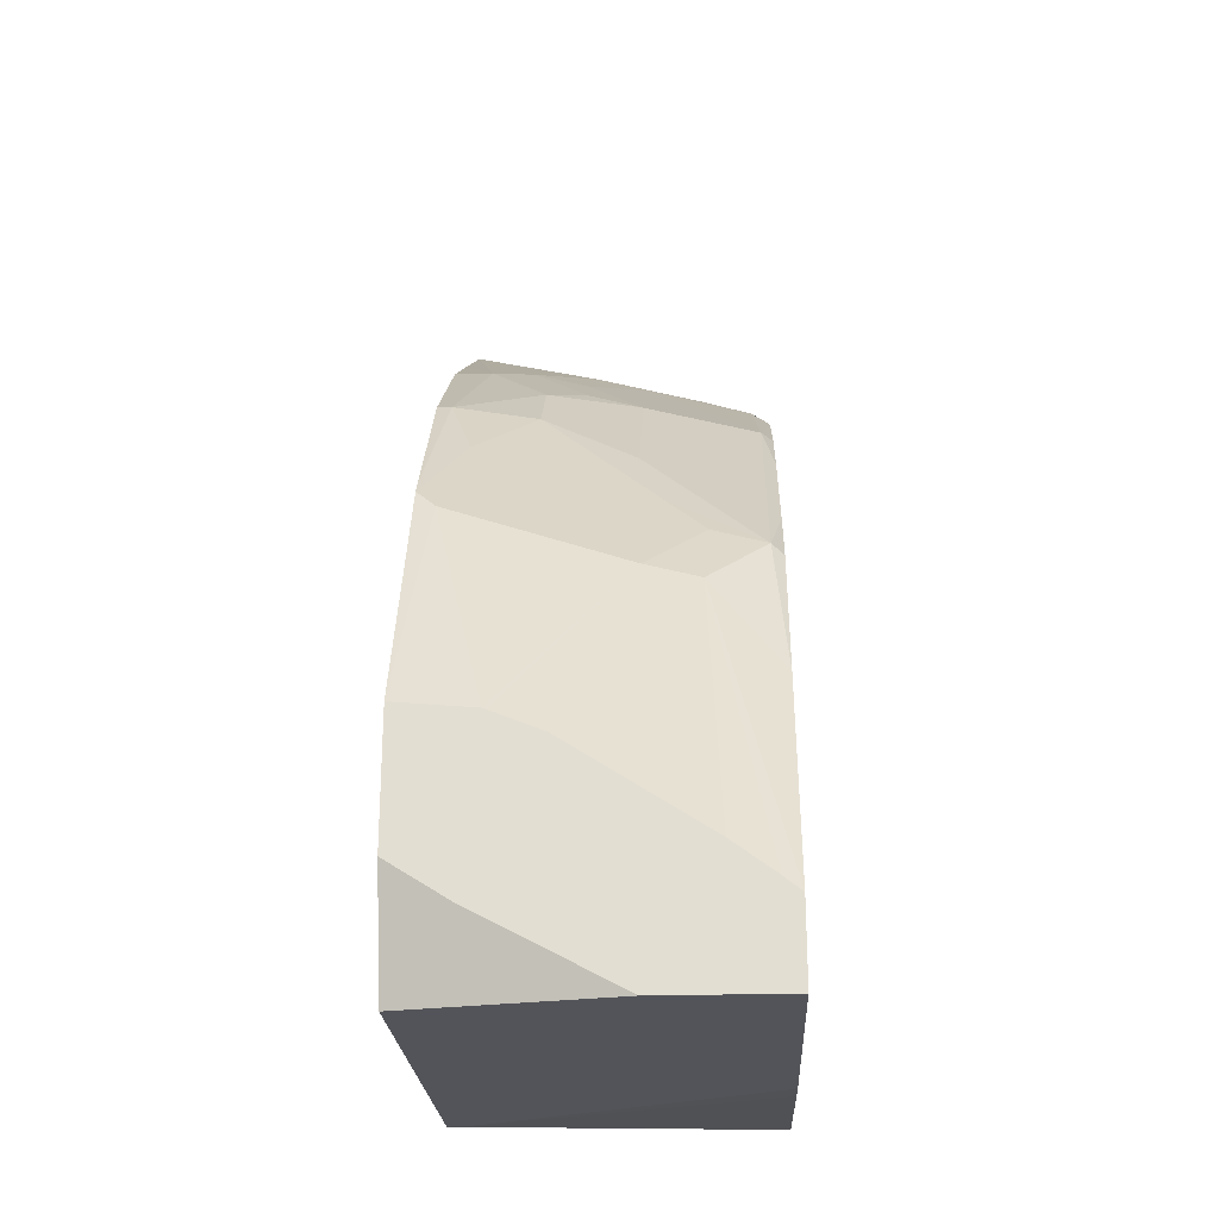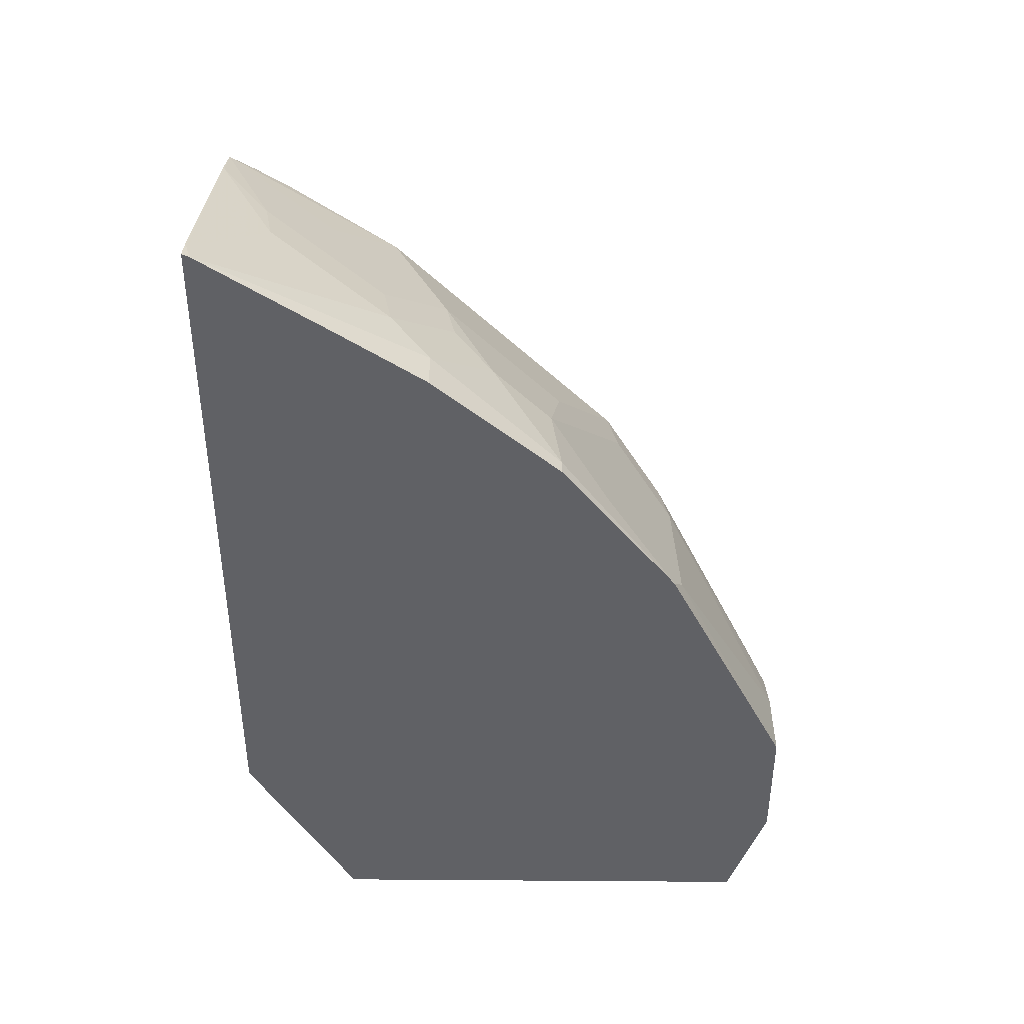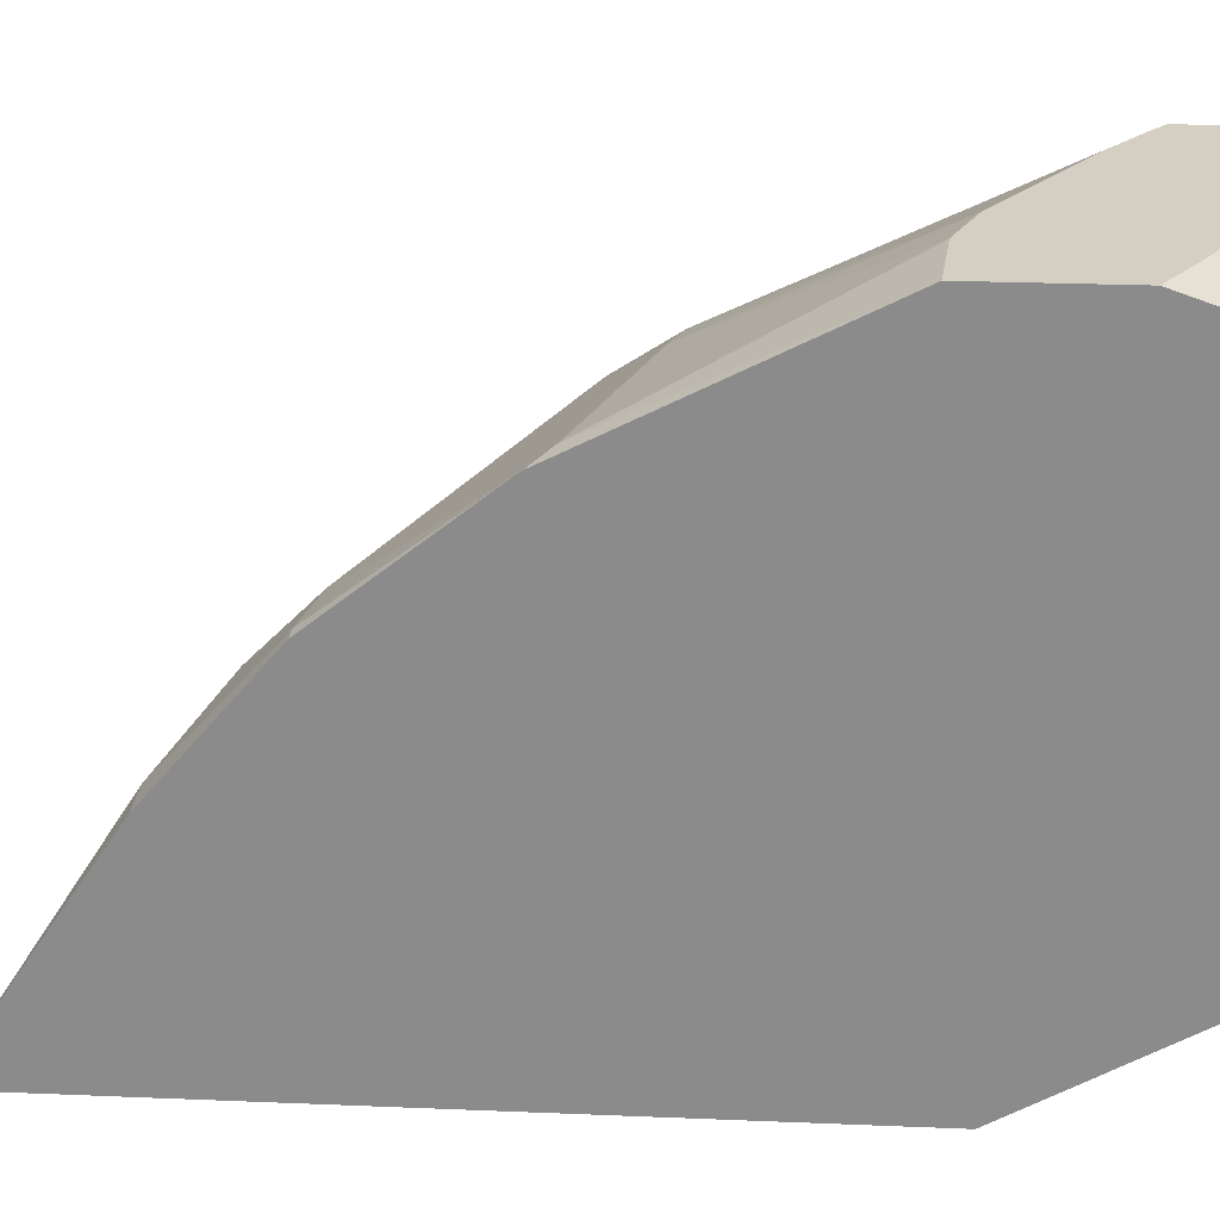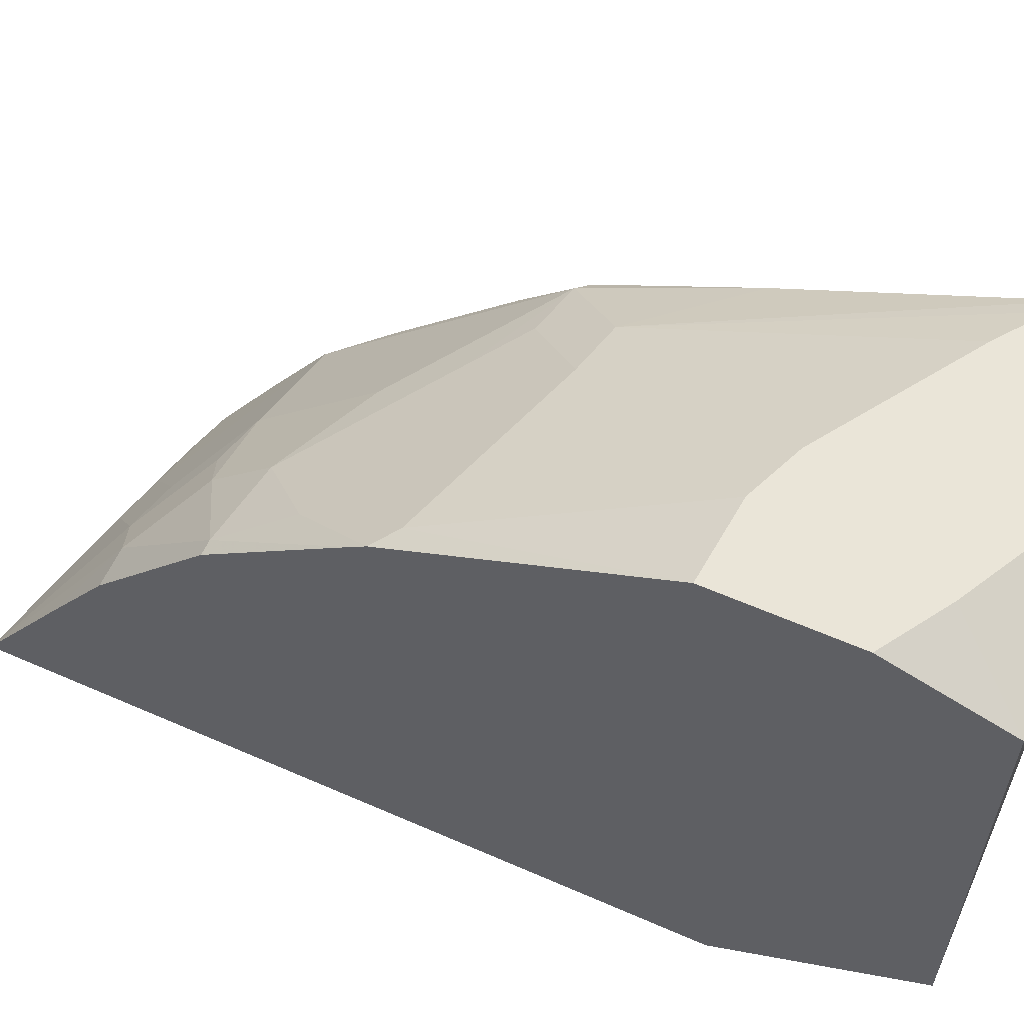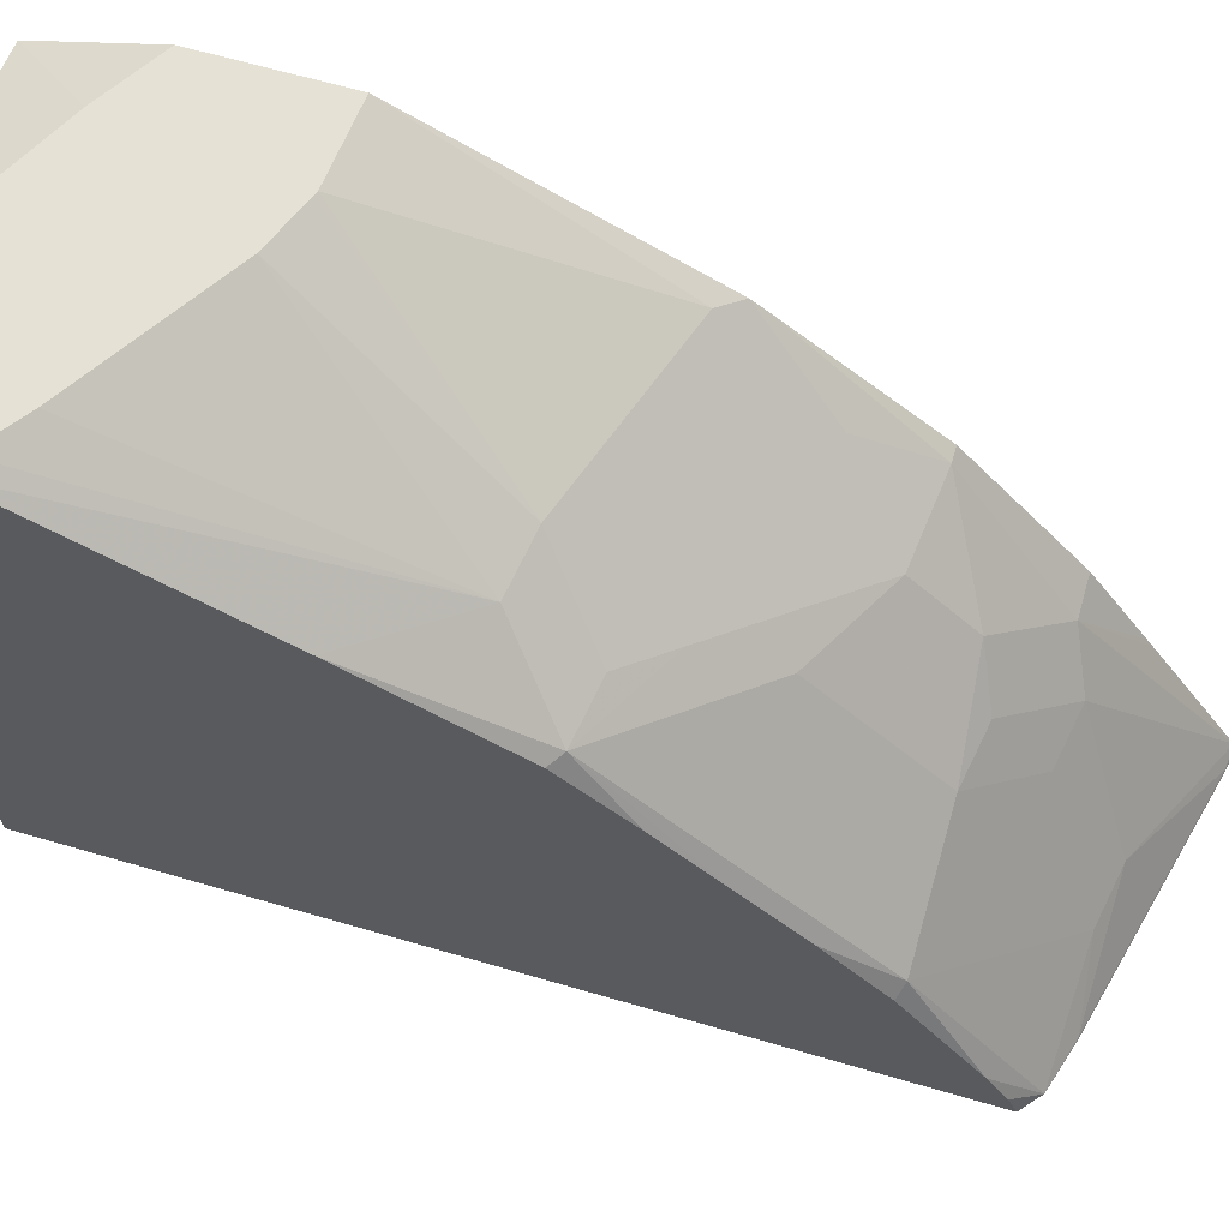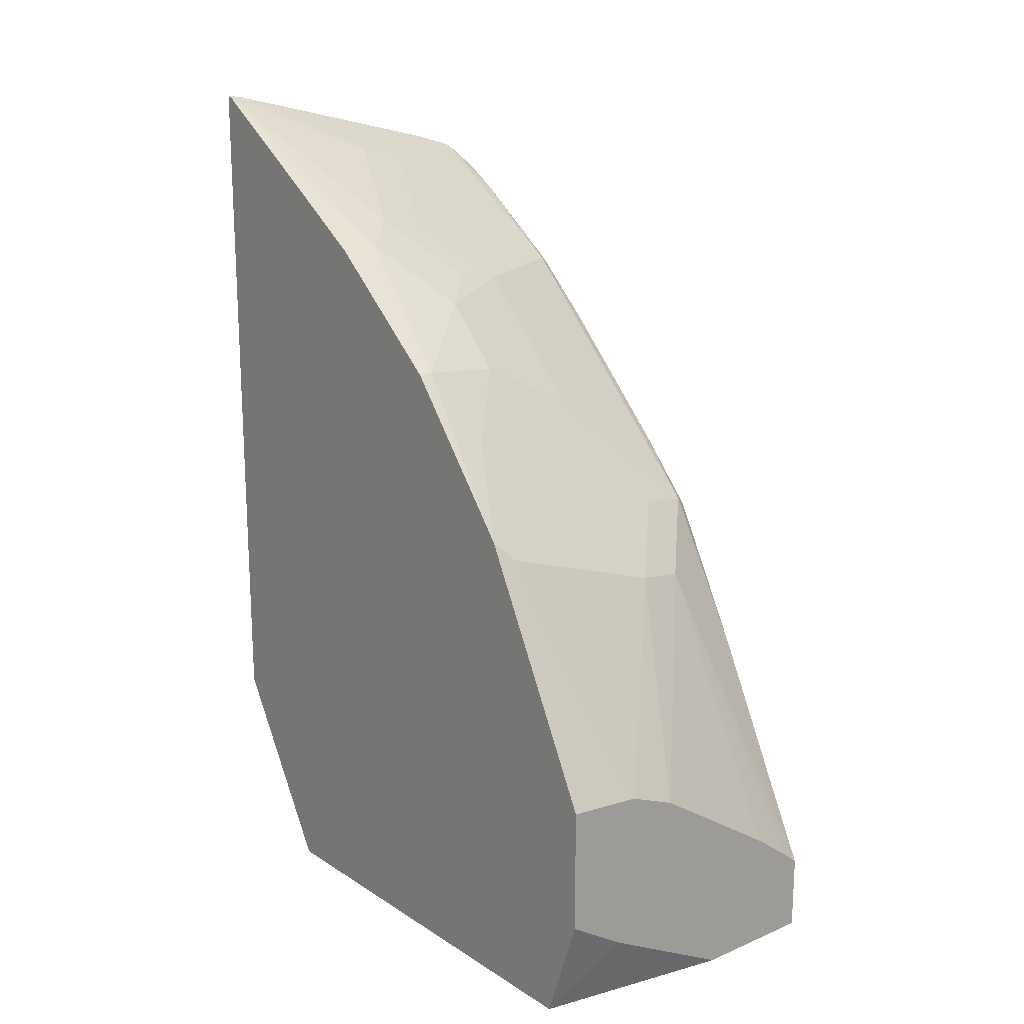
<metadata>
{"format":"obj","ext":"obj","renderer":"f3d","projection":"perspective","resolution":1024,"background":"white","views":[{"elev":-23.7,"azim":-177.1,"up":"+Z"},{"elev":40.6,"azim":90.5,"up":"+Z"},{"elev":25.5,"azim":93.8,"up":"+Y"},{"elev":59.2,"azim":114.3,"up":"+Y"},{"elev":64.3,"azim":-73.6,"up":"+Y"},{"elev":17.8,"azim":140.7,"up":"+Z"}]}
</metadata>
<code>
v -0.3057 -0.3967 0.2985
v -0.3057 -0.3273 0.2944
v -0.2125 -0.3611 0.2938
v -0.2044 -0.3626 0.2938
v -0.2044 -0.3967 0.3528
v -0.3057 -0.3967 0.5415
v -0.3057 -0.313 0.2938
v -0.3048 -0.3152 0.2938
v -0.2044 -0.2229 0.2938
v -0.2044 -0.3967 0.5709
v -0.2999 -0.3967 0.5466
v -0.3057 -0.39 0.5388
v -0.3057 -0.2108 0.2938
v -0.2666 -0.2108 0.2938
v -0.2229 -0.2108 0.3168
v -0.2044 -0.2108 0.3284
v -0.2044 -0.3949 0.5701
v -0.2105 -0.3962 0.5695
v -0.2102 -0.3967 0.5698
v -0.3057 -0.3796 0.5326
v -0.2854 -0.3967 0.551
v -0.2848 -0.3962 0.551
v -0.2646 -0.3807 0.5479
v -0.2832 -0.3621 0.5293
v -0.3018 -0.3436 0.5107
v -0.3057 -0.2108 0.318
v -0.2044 -0.2108 0.3681
v -0.2044 -0.3945 0.5699
v -0.2111 -0.3967 0.5696
v -0.2476 -0.3776 0.551
v -0.3057 -0.3467 0.5091
v -0.2461 -0.3436 0.5293
v -0.2646 -0.325 0.5107
v -0.3018 -0.325 0.4921
v -0.3057 -0.3266 0.4906
v -0.3004 -0.2108 0.3223
v -0.3057 -0.2465 0.3883
v -0.2832 -0.2507 0.4179
v -0.2284 -0.2108 0.3659
v -0.2105 -0.2476 0.4395
v -0.2044 -0.2507 0.4456
v -0.2044 -0.3561 0.5448
v -0.2167 -0.3281 0.5262
v -0.2291 -0.3405 0.5324
v -0.2476 -0.3219 0.5138
v -0.2352 -0.3095 0.5076
v -0.2646 -0.2879 0.4736
v -0.3018 -0.2693 0.4364
v -0.3057 -0.308 0.472
v -0.2874 -0.2108 0.3319
v -0.3057 -0.2709 0.4333
v -0.2662 -0.2476 0.421
v -0.2447 -0.2108 0.3594
v -0.2295 -0.2108 0.3655
v -0.2291 -0.2662 0.4581
v -0.2167 -0.2724 0.4705
v -0.2089 -0.2879 0.4921
v -0.2044 -0.2543 0.4502
v -0.2044 -0.3529 0.5427
v -0.2044 -0.3281 0.5262
v -0.2352 -0.291 0.489
v -0.2476 -0.2848 0.4767
v -0.2724 -0.2724 0.4519
v -0.2848 -0.2662 0.4395
v -0.3057 -0.2895 0.4534
v -0.2044 -0.2879 0.4921
f 28 44 30
f 30 44 32
f 32 44 45
f 32 45 33
f 33 45 46
f 33 48 34
f 33 61 47
f 33 47 48
f 34 48 49
f 36 38 50
f 28 43 44
f 37 51 48
f 33 46 61
f 28 42 43
f 23 30 32
f 27 39 40
f 57 66 58
f 26 37 38
f 25 35 31
f 25 49 35
f 25 34 49
f 25 33 34
f 24 32 33
f 24 33 25
f 23 32 24
f 22 30 23
f 21 29 22
f 37 48 38
f 27 40 41
f 38 48 64
f 52 64 63
f 38 52 53
f 20 25 31
f 56 61 57
f 55 63 62
f 55 61 56
f 55 62 61
f 52 54 53
f 52 63 55
f 48 65 49
f 48 51 65
f 48 63 64
f 48 62 63
f 47 61 62
f 47 62 48
f 46 57 61
f 43 59 60
f 43 45 44
f 43 46 45
f 43 57 46
f 43 66 57
f 43 60 66
f 42 59 43
f 41 57 58
f 41 56 57
f 40 56 41
f 40 55 56
f 40 52 55
f 39 52 40
f 39 54 52
f 38 53 50
f 38 64 52
f 18 22 29
f 26 38 36
f 18 28 30
f 4 9 16
f 3 9 4
f 3 14 9
f 3 13 14
f 3 7 13
f 3 8 7
f 2 8 3
f 2 7 8
f 1 7 2
f 1 13 7
f 1 26 13
f 1 37 26
f 1 51 37
f 1 65 51
f 1 49 65
f 1 35 49
f 1 31 35
f 1 20 31
f 1 12 20
f 1 6 12
f 1 11 6
f 1 29 21
f 1 19 29
f 1 10 19
f 1 5 10
f 1 4 5
f 1 3 4
f 1 2 3
f 18 30 22
f 4 16 27
f 4 27 41
f 1 21 11
f 4 58 66
f 4 41 58
f 18 29 19
f 17 28 18
f 13 15 14
f 13 16 15
f 13 39 27
f 13 54 39
f 13 53 54
f 13 50 53
f 13 36 50
f 13 26 36
f 11 25 20
f 11 24 25
f 11 23 24
f 13 27 16
f 11 21 22
f 4 66 60
f 11 22 23
f 4 60 59
f 4 59 42
f 4 28 17
f 4 17 10
f 4 10 5
f 4 42 28
f 9 14 15
f 9 15 16
f 10 17 18
f 10 18 19
f 11 20 12
f 6 11 12

</code>
